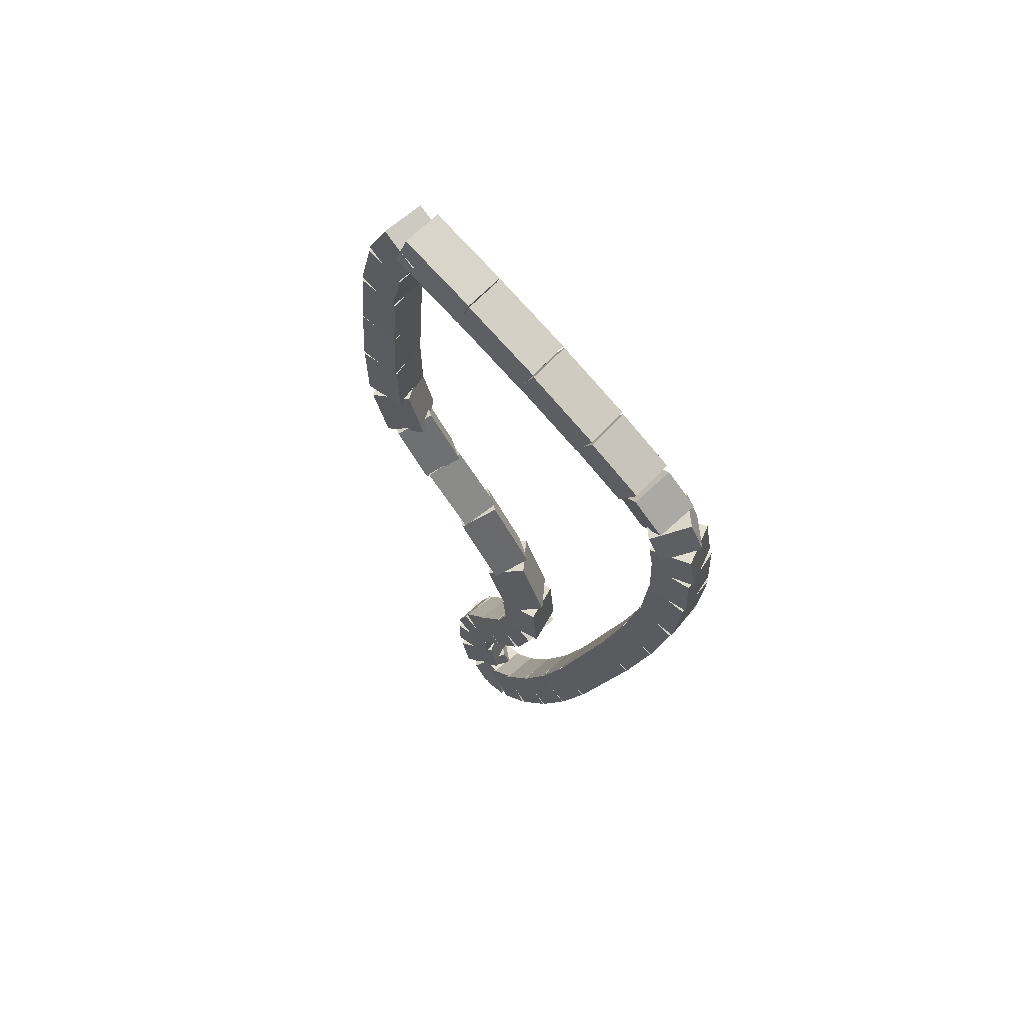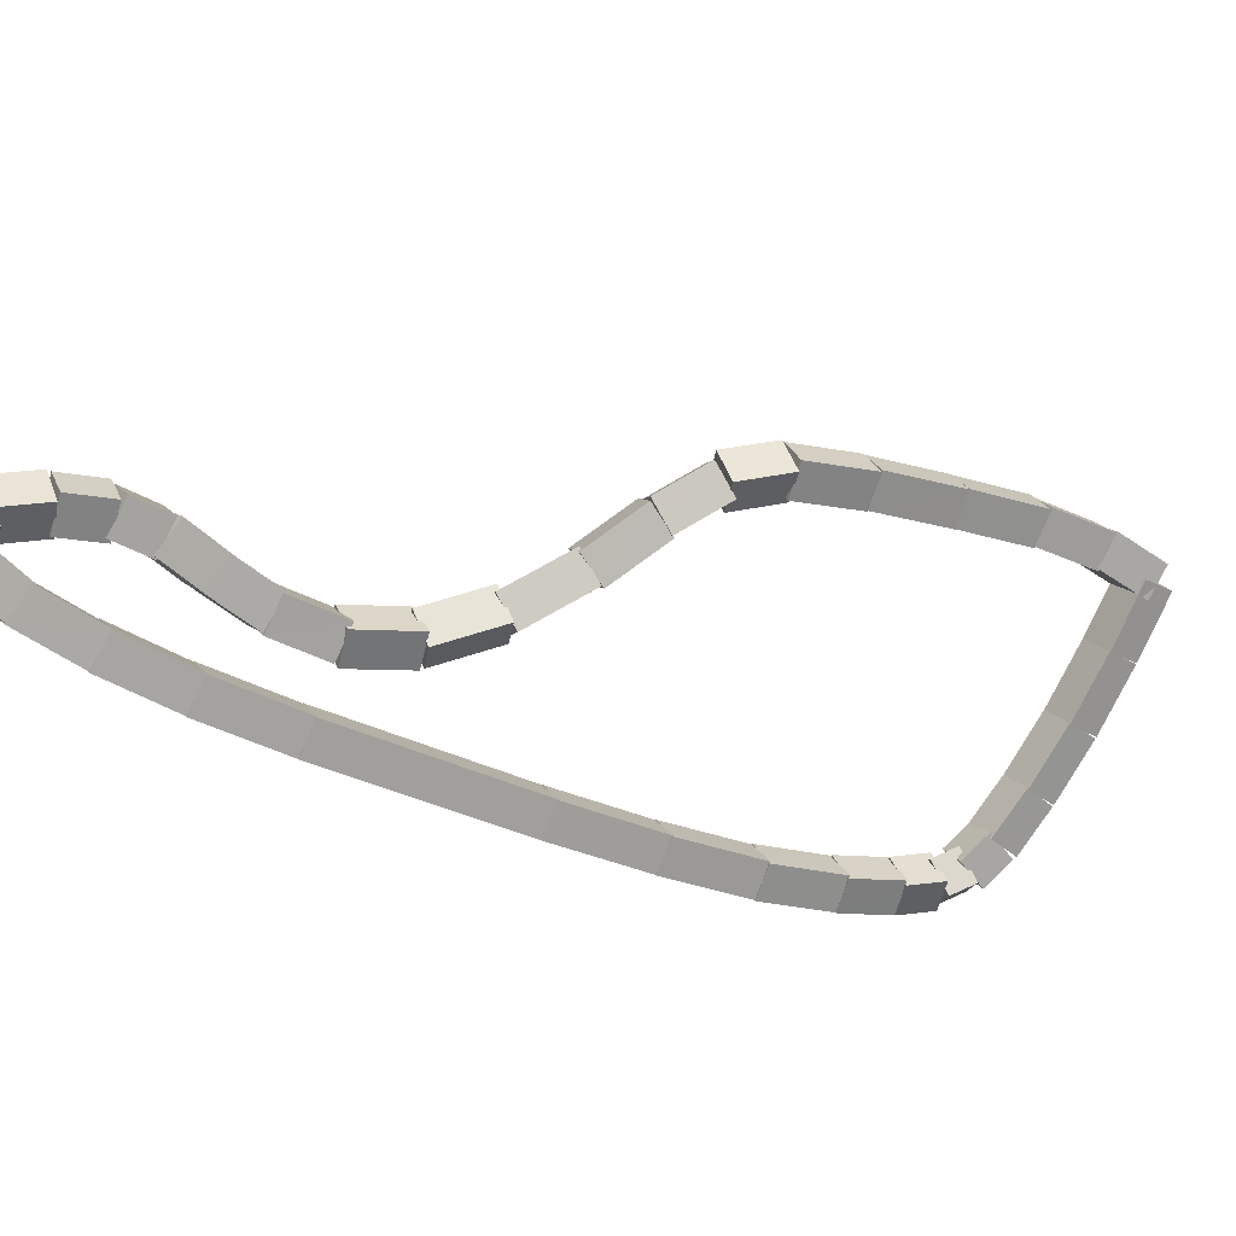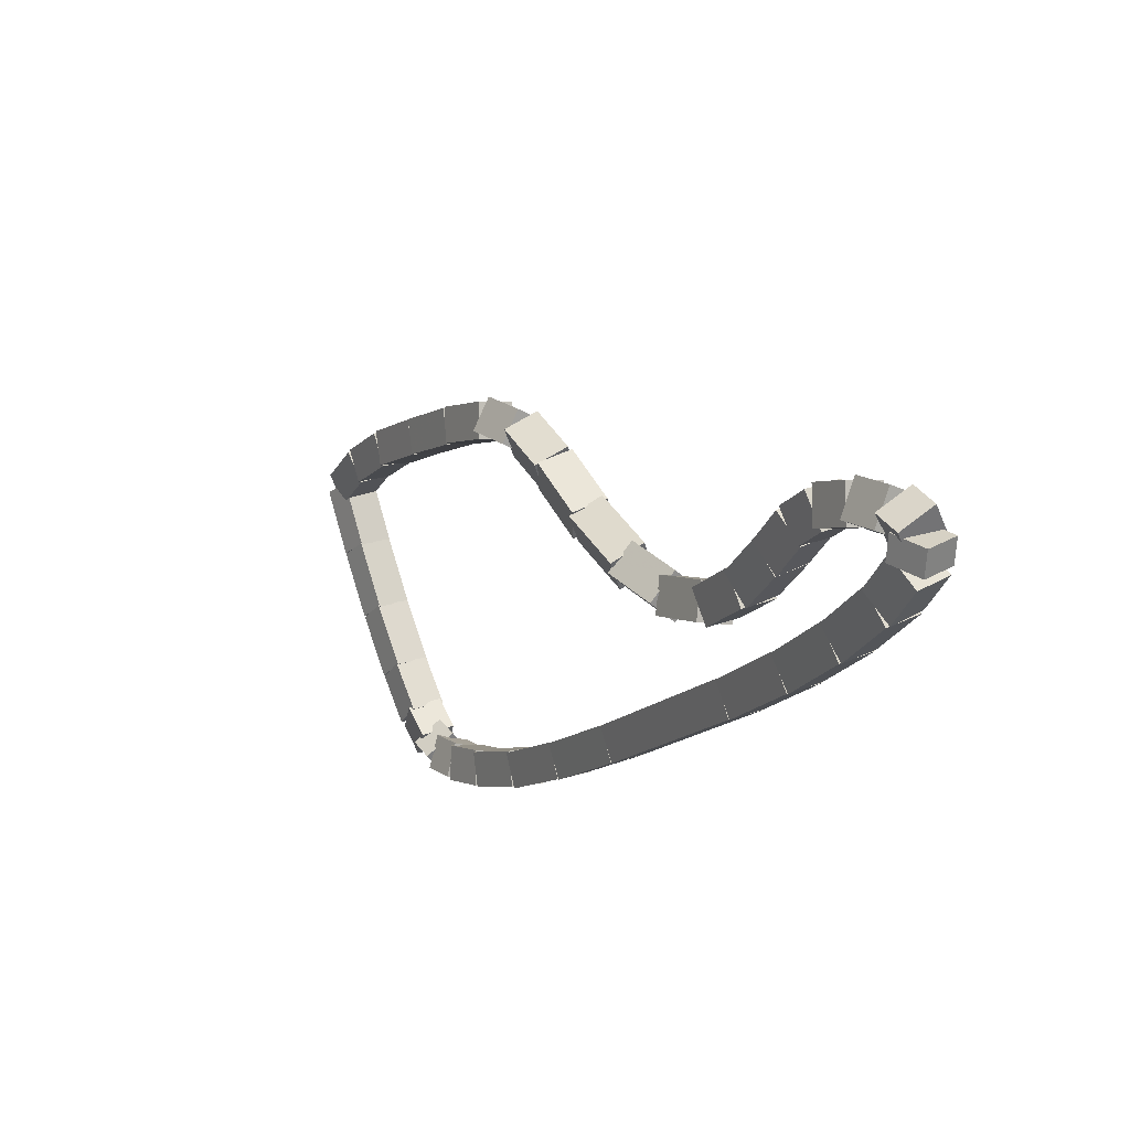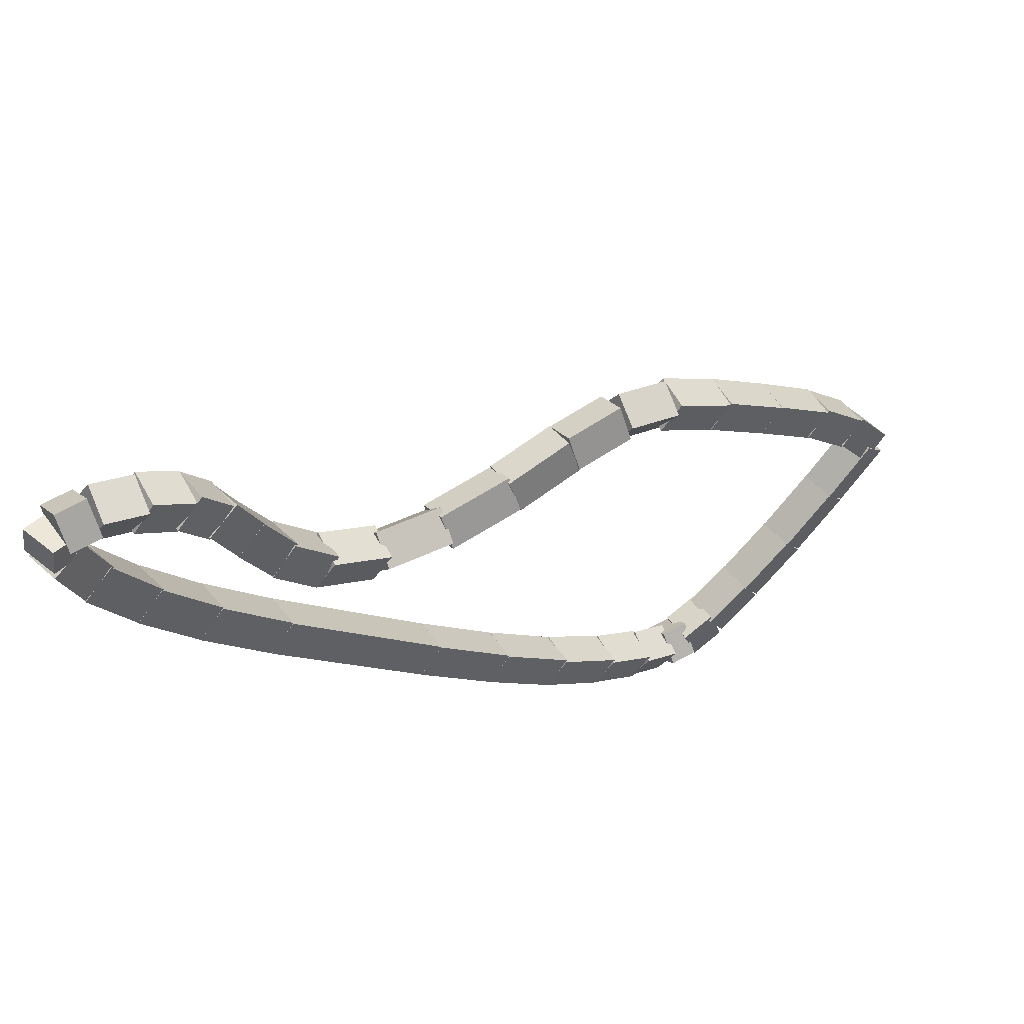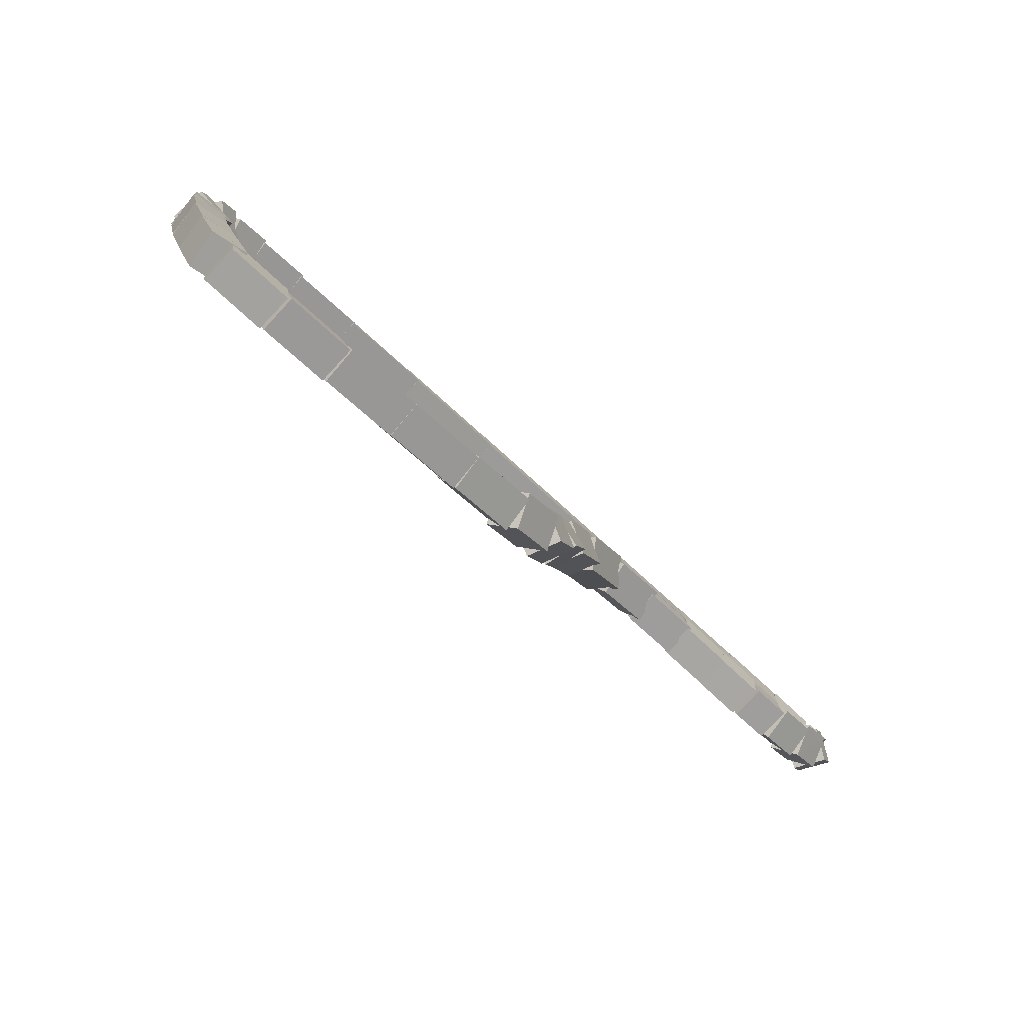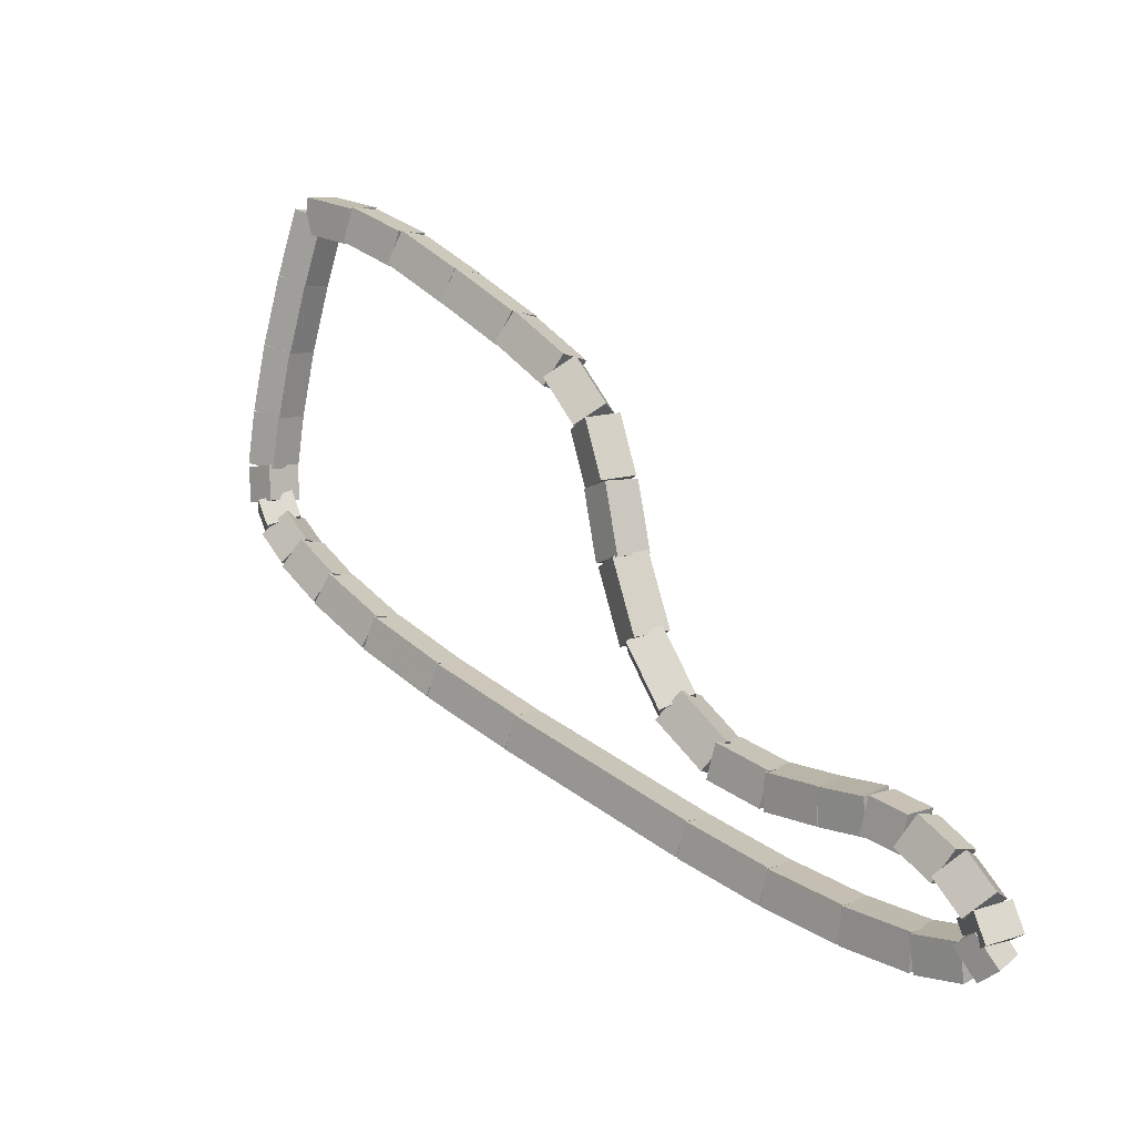
<metadata>
{"format":"obj","ext":"obj","renderer":"f3d","projection":"perspective","resolution":1024,"background":"white","views":[{"elev":-12.0,"azim":37.4,"up":"+Y"},{"elev":-30.7,"azim":-78.2,"up":"+Y"},{"elev":-64.3,"azim":-127.7,"up":"+Z"},{"elev":-8.1,"azim":-97.8,"up":"+Y"},{"elev":52.1,"azim":-163.8,"up":"+Z"},{"elev":-40.2,"azim":-164.5,"up":"+Z"}]}
</metadata>
<code>
g name
v 27.54 13.06 18.52
v 27.44 13.27 18.67
v 27.59 13.45 18.52
v 27.69 13.24 18.36
v 27.92 13 18.82
v 27.83 13.22 18.98
v 27.98 13.4 18.82
v 28.07 13.18 18.67
f 1 2 3 4
f 6 2 1 5
f 5 1 4 8
f 6 5 8 7
f 8 4 3 7
f 7 3 2 6
g name
v 27.17 13.06 18.12
v 27.03 13.26 18.27
v 27.17 13.46 18.12
v 27.31 13.26 17.98
v 27.56 13.06 18.52
v 27.42 13.26 18.66
v 27.57 13.46 18.52
v 27.71 13.25 18.37
f 9 10 11 12
f 14 10 9 13
f 13 9 12 16
f 14 13 16 15
f 16 12 11 15
f 15 11 10 14
g name
v 26.77 13.01 17.63
v 26.59 13.19 17.76
v 26.72 13.41 17.63
v 26.9 13.23 17.5
v 27.19 13.06 18.12
v 27.02 13.24 18.26
v 27.15 13.46 18.12
v 27.32 13.28 17.99
f 17 18 19 20
f 22 18 17 21
f 21 17 20 24
f 22 21 24 23
f 24 20 19 23
f 23 19 18 22
g name
v 26.34 12.95 17.12
v 26.17 13.13 17.25
v 26.29 13.35 17.12
v 26.47 13.17 16.99
v 26.77 13.01 17.63
v 26.59 13.19 17.76
v 26.72 13.41 17.63
v 26.9 13.23 17.5
f 25 26 27 28
f 30 26 25 29
f 29 25 28 32
f 30 29 32 31
f 32 28 27 31
f 31 27 26 30
g name
v 26.01 12.88 16.65
v 25.81 13.04 16.78
v 25.92 13.27 16.65
v 26.12 13.11 16.53
v 26.36 12.96 17.12
v 26.16 13.12 17.24
v 26.27 13.35 17.12
v 26.47 13.19 17
f 33 34 35 36
f 38 34 33 37
f 37 33 36 40
f 38 37 40 39
f 40 36 35 39
f 39 35 34 38
g name
v 25.9 12.77 16.26
v 25.64 12.82 16.36
v 25.65 13.08 16.26
v 25.91 13.03 16.16
v 26.09 12.91 16.65
v 25.83 12.97 16.76
v 25.84 13.23 16.65
v 26.1 13.18 16.55
f 41 42 43 44
f 46 42 41 45
f 45 41 44 48
f 46 45 48 47
f 48 44 43 47
f 47 43 42 46
g name
v 25.93 12.64 15.86
v 25.7 12.51 15.97
v 25.53 12.71 15.86
v 25.76 12.84 15.75
v 25.97 12.89 16.26
v 25.75 12.76 16.37
v 25.58 12.96 16.26
v 25.81 13.09 16.15
f 49 50 51 52
f 54 50 49 53
f 53 49 52 56
f 54 53 56 55
f 56 52 51 55
f 55 51 50 54
g name
v 25.93 12.36 15.41
v 25.73 12.2 15.53
v 25.53 12.36 15.41
v 25.73 12.53 15.3
v 25.93 12.68 15.86
v 25.73 12.51 15.98
v 25.53 12.68 15.86
v 25.73 12.84 15.75
f 57 58 59 60
f 62 58 57 61
f 61 57 60 64
f 62 61 64 63
f 64 60 59 63
f 63 59 58 62
g name
v 25.85 12.01 14.91
v 25.62 11.89 15.01
v 25.46 12.1 14.91
v 25.69 12.22 14.8
v 25.92 12.32 15.41
v 25.69 12.2 15.52
v 25.53 12.41 15.41
v 25.77 12.53 15.31
f 65 66 67 68
f 70 66 65 69
f 69 65 68 72
f 70 69 72 71
f 72 68 67 71
f 71 67 66 70
g name
v 25.64 11.71 14.42
v 25.37 11.7 14.52
v 25.32 11.96 14.42
v 25.59 11.97 14.32
v 25.81 11.93 14.91
v 25.55 11.92 15.01
v 25.5 12.18 14.91
v 25.76 12.19 14.81
f 73 74 75 76
f 78 74 73 77
f 77 73 76 80
f 78 77 80 79
f 80 76 75 79
f 79 75 74 78
g name
v 25.26 11.55 13.99
v 25.04 11.68 14.11
v 25.13 11.92 13.99
v 25.35 11.79 13.88
v 25.55 11.64 14.42
v 25.33 11.78 14.54
v 25.42 12.02 14.42
v 25.63 11.89 14.3
f 81 82 83 84
f 86 82 81 85
f 85 81 84 88
f 86 85 88 87
f 88 84 83 87
f 87 83 82 86
g name
v 24.82 11.56 13.67
v 24.7 11.77 13.82
v 24.85 11.96 13.67
v 24.97 11.75 13.52
v 25.18 11.54 13.99
v 25.06 11.74 14.14
v 25.21 11.94 13.99
v 25.33 11.73 13.85
f 89 90 91 92
f 94 90 89 93
f 93 89 92 96
f 94 93 96 95
f 96 92 91 95
f 95 91 90 94
g name
v 24.42 11.65 13.42
v 24.36 11.87 13.59
v 24.51 12.04 13.42
v 24.57 11.82 13.26
v 24.79 11.57 13.67
v 24.73 11.79 13.84
v 24.88 11.96 13.67
v 24.94 11.74 13.5
f 97 98 99 100
f 102 98 97 101
f 101 97 100 104
f 102 101 104 103
f 104 100 99 103
f 103 99 98 102
g name
v 24.1 11.74 13.23
v 24.05 11.96 13.4
v 24.2 12.12 13.23
v 24.25 11.9 13.06
v 24.41 11.65 13.42
v 24.37 11.87 13.59
v 24.52 12.04 13.42
v 24.57 11.82 13.25
f 105 106 107 108
f 110 106 105 109
f 109 105 108 112
f 110 109 112 111
f 112 108 107 111
f 111 107 106 110
g name
v 23.89 11.75 13.02
v 23.78 11.96 13.17
v 23.93 12.15 13.02
v 24.04 11.94 12.87
v 24.13 11.73 13.23
v 24.02 11.94 13.38
v 24.17 12.13 13.23
v 24.28 11.92 13.08
f 113 114 115 116
f 118 114 113 117
f 117 113 116 120
f 118 117 120 119
f 120 116 115 119
f 119 115 114 118
g name
v 23.74 11.71 12.74
v 23.54 11.87 12.86
v 23.65 12.1 12.74
v 23.85 11.94 12.62
v 23.95 11.76 13.02
v 23.76 11.92 13.14
v 23.87 12.15 13.02
v 24.06 11.99 12.89
f 121 122 123 124
f 126 122 121 125
f 125 121 124 128
f 126 125 128 127
f 128 124 123 127
f 127 123 122 126
g name
v 23.65 11.64 12.45
v 23.4 11.72 12.56
v 23.44 11.98 12.45
v 23.69 11.9 12.35
v 23.8 11.73 12.74
v 23.55 11.81 12.84
v 23.59 12.07 12.74
v 23.84 11.99 12.63
f 129 130 131 132
f 134 130 129 133
f 133 129 132 136
f 134 133 136 135
f 136 132 131 135
f 135 131 130 134
g name
v 23.7 11.63 12.25
v 23.45 11.54 12.36
v 23.32 11.76 12.25
v 23.56 11.86 12.15
v 23.74 11.74 12.45
v 23.49 11.65 12.55
v 23.36 11.88 12.45
v 23.6 11.97 12.35
f 137 138 139 140
f 142 138 137 141
f 141 137 140 144
f 142 141 144 143
f 144 140 139 143
f 143 139 138 142
g name
v 23.78 11.75 12.26
v 23.67 11.59 12.46
v 23.55 11.42 12.26
v 23.67 11.58 12.06
v 23.62 11.86 12.25
v 23.51 11.7 12.45
v 23.39 11.53 12.25
v 23.51 11.7 12.05
f 145 146 147 148
f 150 146 145 149
f 149 145 148 152
f 150 149 152 151
f 152 148 147 151
f 151 147 146 150
g name
v 24.05 11.67 12.43
v 23.9 11.51 12.61
v 23.93 11.29 12.43
v 24.08 11.45 12.26
v 23.73 11.78 12.26
v 23.58 11.61 12.43
v 23.61 11.39 12.26
v 23.76 11.56 12.08
f 153 154 155 156
f 158 154 153 157
f 157 153 156 160
f 158 157 160 159
f 160 156 155 159
f 159 155 154 158
g name
v 24.49 11.59 12.77
v 24.33 11.42 12.93
v 24.41 11.2 12.77
v 24.56 11.37 12.6
v 24.03 11.68 12.43
v 23.88 11.5 12.6
v 23.95 11.29 12.43
v 24.11 11.46 12.27
f 161 162 163 164
f 166 162 161 165
f 165 161 164 168
f 166 165 168 167
f 168 164 163 167
f 167 163 162 166
g name
v 24.98 11.53 13.18
v 24.82 11.35 13.34
v 24.93 11.13 13.18
v 25.08 11.32 13.03
v 24.47 11.59 12.77
v 24.32 11.41 12.92
v 24.42 11.2 12.77
v 24.57 11.38 12.61
f 169 170 171 172
f 174 170 169 173
f 173 169 172 176
f 174 173 176 175
f 176 172 171 175
f 175 171 170 174
g name
v 25.53 11.49 13.69
v 25.38 11.3 13.84
v 25.5 11.09 13.69
v 25.65 11.28 13.54
v 24.96 11.53 13.18
v 24.82 11.34 13.33
v 24.94 11.13 13.18
v 25.08 11.32 13.03
f 177 178 179 180
f 182 178 177 181
f 181 177 180 184
f 182 181 184 183
f 184 180 179 183
f 183 179 178 182
g name
v 26.8 11.45 14.9
v 26.65 11.25 15.04
v 26.78 11.05 14.9
v 26.93 11.24 14.75
v 25.52 11.49 13.69
v 25.38 11.3 13.84
v 25.51 11.09 13.69
v 25.66 11.29 13.55
f 185 186 187 188
f 190 186 185 189
f 189 185 188 192
f 190 189 192 191
f 192 188 187 191
f 191 187 186 190
g name
v 27.42 11.44 15.52
v 27.28 11.24 15.66
v 27.42 11.04 15.52
v 27.56 11.24 15.37
v 26.79 11.45 14.9
v 26.65 11.25 15.04
v 26.79 11.05 14.9
v 26.93 11.24 14.75
f 193 194 195 196
f 198 194 193 197
f 197 193 196 200
f 198 197 200 199
f 200 196 195 199
f 199 195 194 198
g name
v 27.94 11.45 16.07
v 27.81 11.25 16.21
v 27.96 11.05 16.07
v 28.1 11.26 15.93
v 27.41 11.44 15.52
v 27.27 11.23 15.65
v 27.43 11.04 15.52
v 27.56 11.24 15.38
f 201 202 203 204
f 206 202 201 205
f 205 201 204 208
f 206 205 208 207
f 208 204 203 207
f 207 203 202 206
g name
v 28.33 11.51 16.55
v 28.2 11.29 16.68
v 28.38 11.11 16.55
v 28.51 11.33 16.42
v 27.92 11.45 16.07
v 27.8 11.23 16.2
v 27.98 11.06 16.07
v 28.1 11.27 15.94
f 209 210 211 212
f 214 210 209 213
f 213 209 212 216
f 214 213 216 215
f 216 212 211 215
f 215 211 210 214
g name
v 28.57 11.57 16.92
v 28.46 11.34 17.04
v 28.67 11.19 16.92
v 28.77 11.42 16.8
v 28.3 11.5 16.55
v 28.2 11.27 16.67
v 28.41 11.12 16.55
v 28.51 11.35 16.43
f 217 218 219 220
f 222 218 217 221
f 221 217 220 224
f 222 221 224 223
f 224 220 219 223
f 223 219 218 222
g name
v 28.69 11.64 17.19
v 28.63 11.38 17.3
v 28.87 11.28 17.19
v 28.93 11.54 17.08
v 28.53 11.56 16.92
v 28.47 11.3 17.03
v 28.71 11.2 16.92
v 28.77 11.46 16.81
f 225 226 227 228
f 230 226 225 229
f 229 225 228 232
f 230 229 232 231
f 232 228 227 231
f 231 227 226 230
g name
v 28.65 11.65 17.39
v 28.75 11.41 17.49
v 29.01 11.47 17.39
v 28.91 11.72 17.29
v 28.6 11.55 17.19
v 28.7 11.31 17.29
v 28.96 11.37 17.19
v 28.85 11.61 17.09
f 233 234 235 236
f 238 234 233 237
f 237 233 236 240
f 238 237 240 239
f 240 236 235 239
f 239 235 234 238
g name
v 28.6 11.71 17.61
v 28.82 11.59 17.74
v 28.99 11.78 17.61
v 28.76 11.9 17.48
v 28.63 11.53 17.39
v 28.86 11.41 17.51
v 29.02 11.6 17.39
v 28.8 11.71 17.26
f 241 242 243 244
f 246 242 241 245
f 245 241 244 248
f 246 245 248 247
f 248 244 243 247
f 247 243 242 246
g name
v 28.48 11.95 17.89
v 28.71 11.92 18.04
v 28.84 12.12 17.89
v 28.61 12.16 17.74
v 28.61 11.66 17.61
v 28.85 11.62 17.76
v 28.98 11.83 17.61
v 28.74 11.86 17.46
f 249 250 251 252
f 254 250 249 253
f 253 249 252 256
f 254 253 256 255
f 256 252 251 255
f 255 251 250 254
g name
v 28.28 12.32 18.21
v 28.52 12.3 18.37
v 28.63 12.51 18.21
v 28.4 12.52 18.06
v 28.48 11.94 17.89
v 28.72 11.93 18.05
v 28.84 12.13 17.89
v 28.6 12.14 17.73
f 257 258 259 260
f 262 258 257 261
f 261 257 260 264
f 262 261 264 263
f 264 260 259 263
f 263 259 258 262
g name
v 28.04 12.71 18.53
v 28.27 12.71 18.7
v 28.38 12.92 18.53
v 28.15 12.91 18.37
v 28.29 12.31 18.21
v 28.52 12.32 18.38
v 28.63 12.52 18.21
v 28.4 12.51 18.05
f 265 266 267 268
f 270 266 265 269
f 269 265 268 272
f 270 269 272 271
f 272 268 267 271
f 271 267 266 270
g name
v 27.79 13.09 18.82
v 28.01 13.11 18.99
v 28.12 13.31 18.82
v 27.89 13.29 18.65
v 28.05 12.7 18.53
v 28.27 12.72 18.7
v 28.38 12.92 18.53
v 28.15 12.9 18.36
f 273 274 275 276
f 278 274 273 277
f 277 273 276 280
f 278 277 280 279
f 280 276 275 279
f 279 275 274 278

</code>
